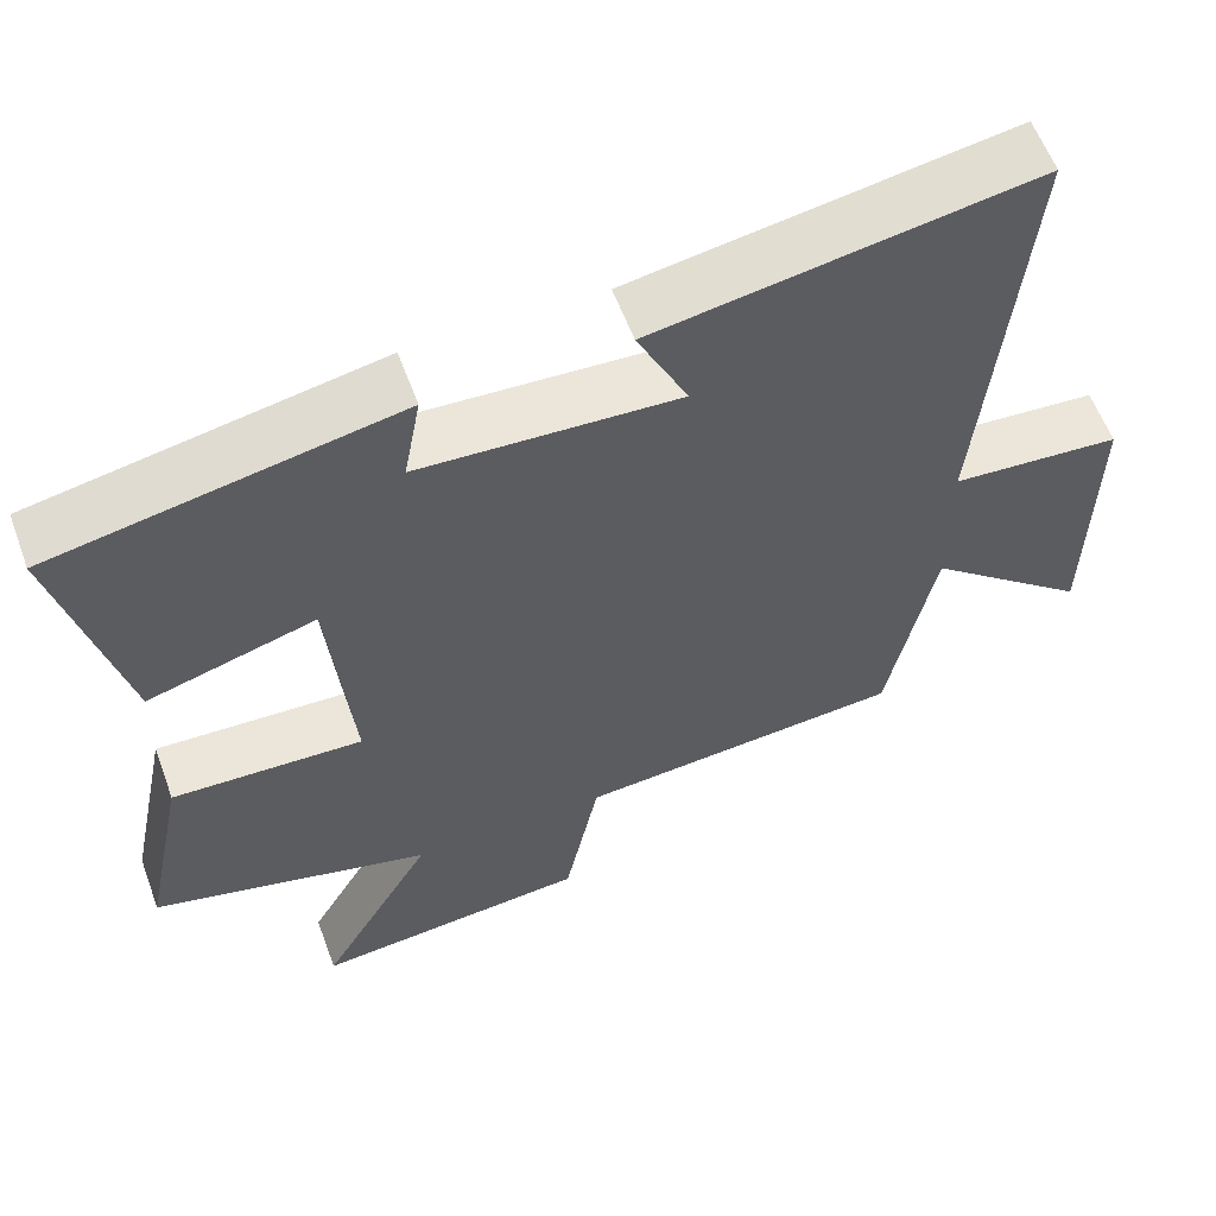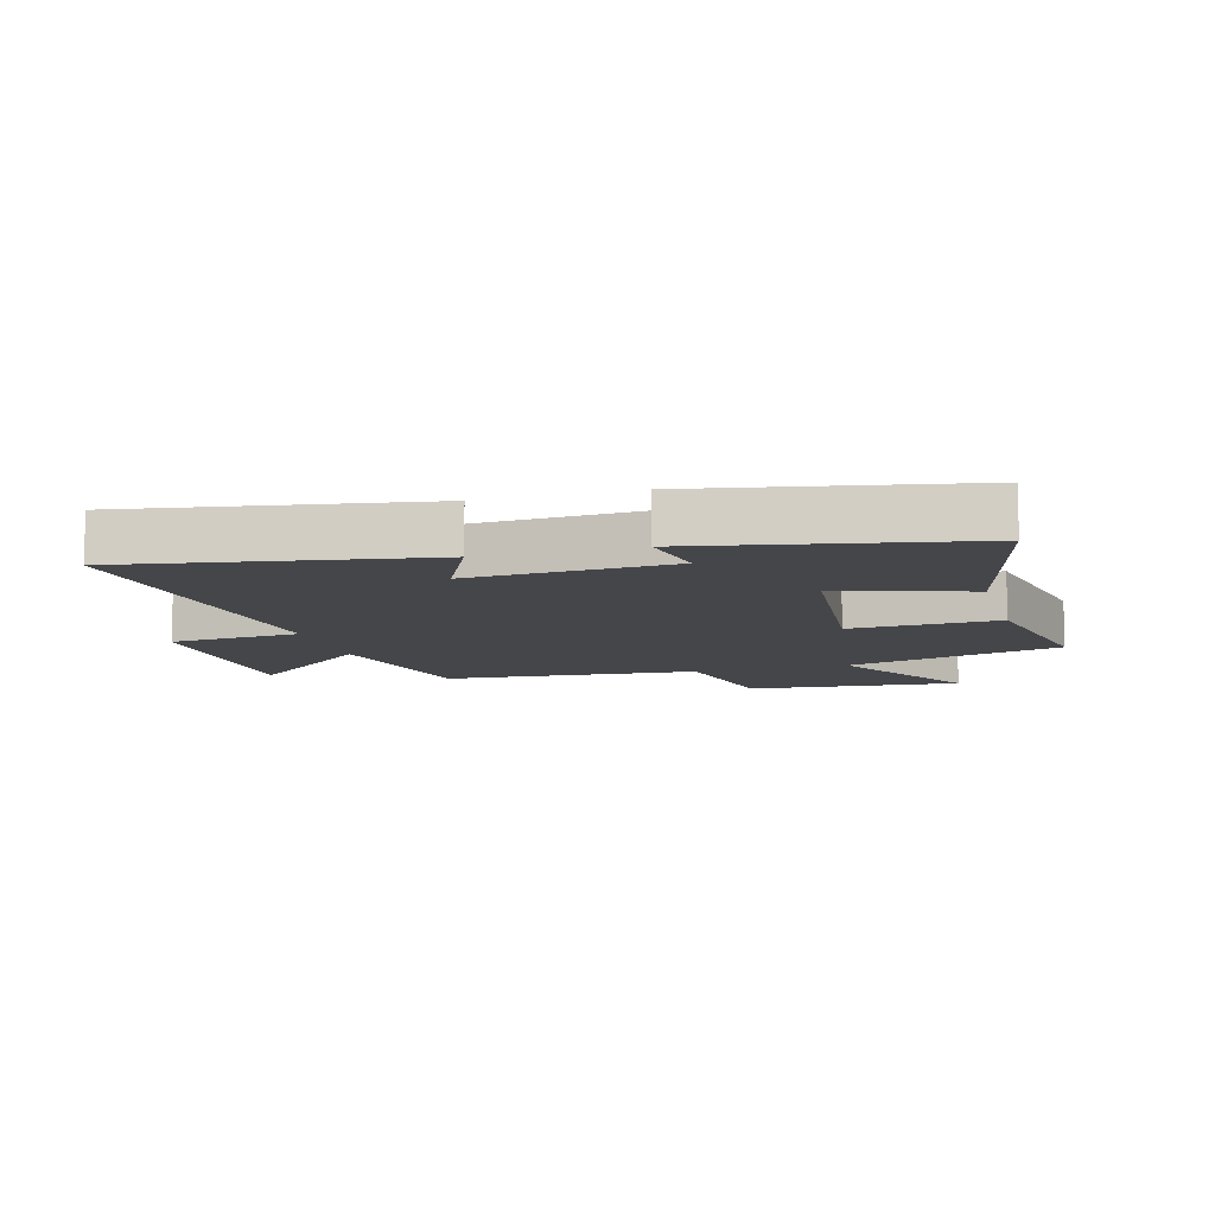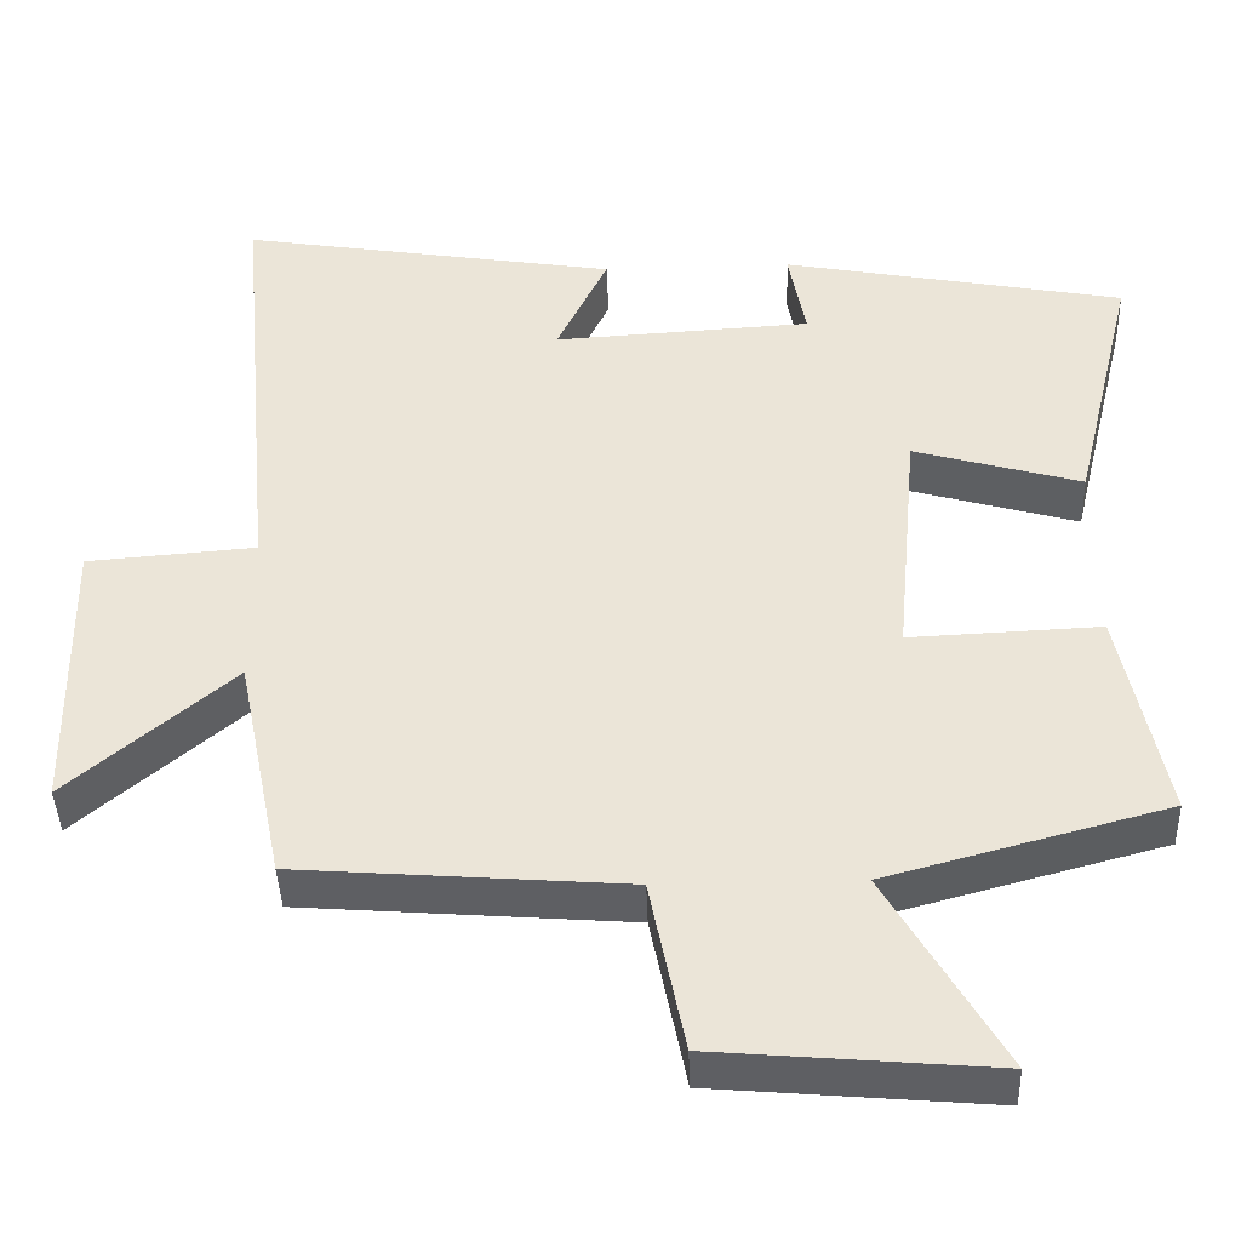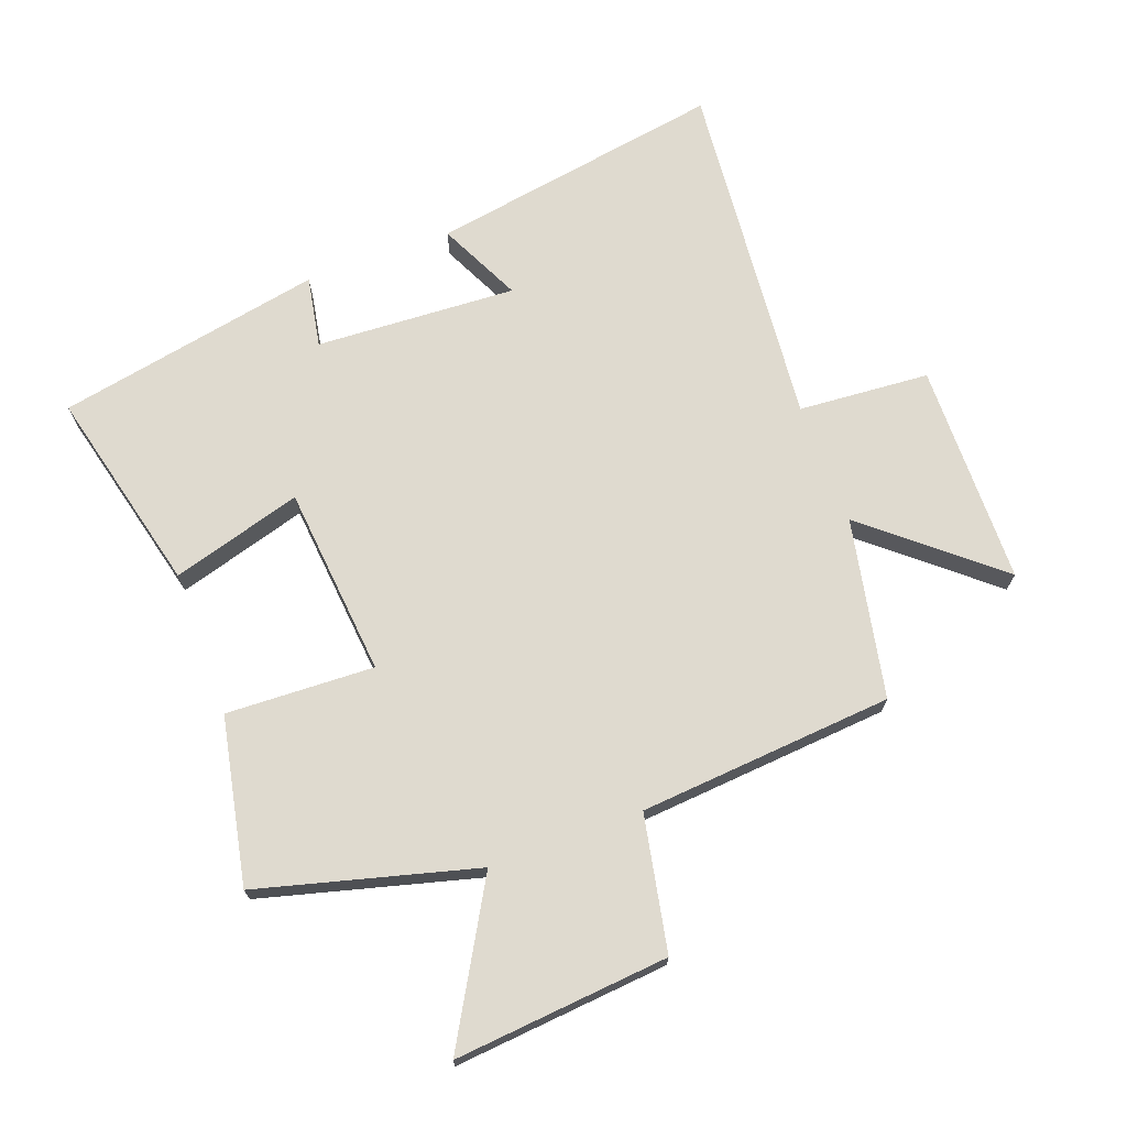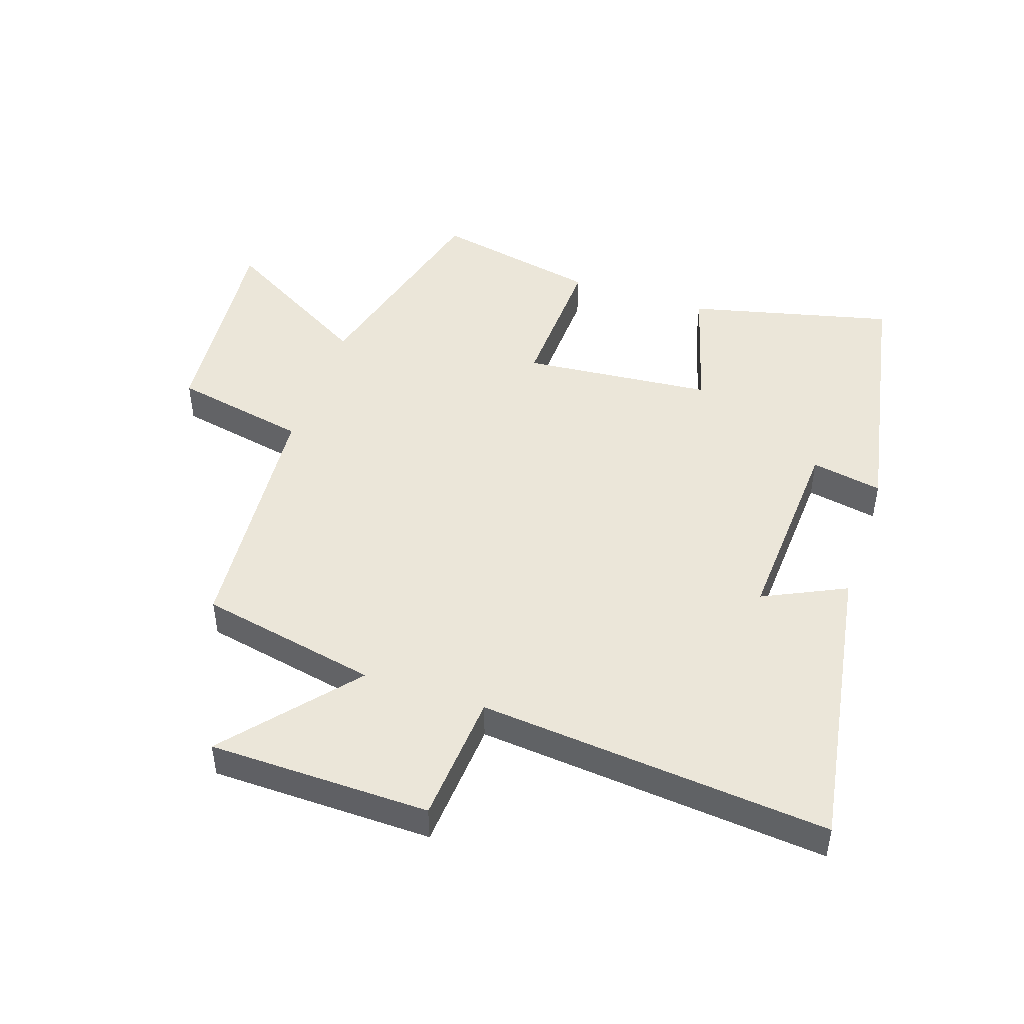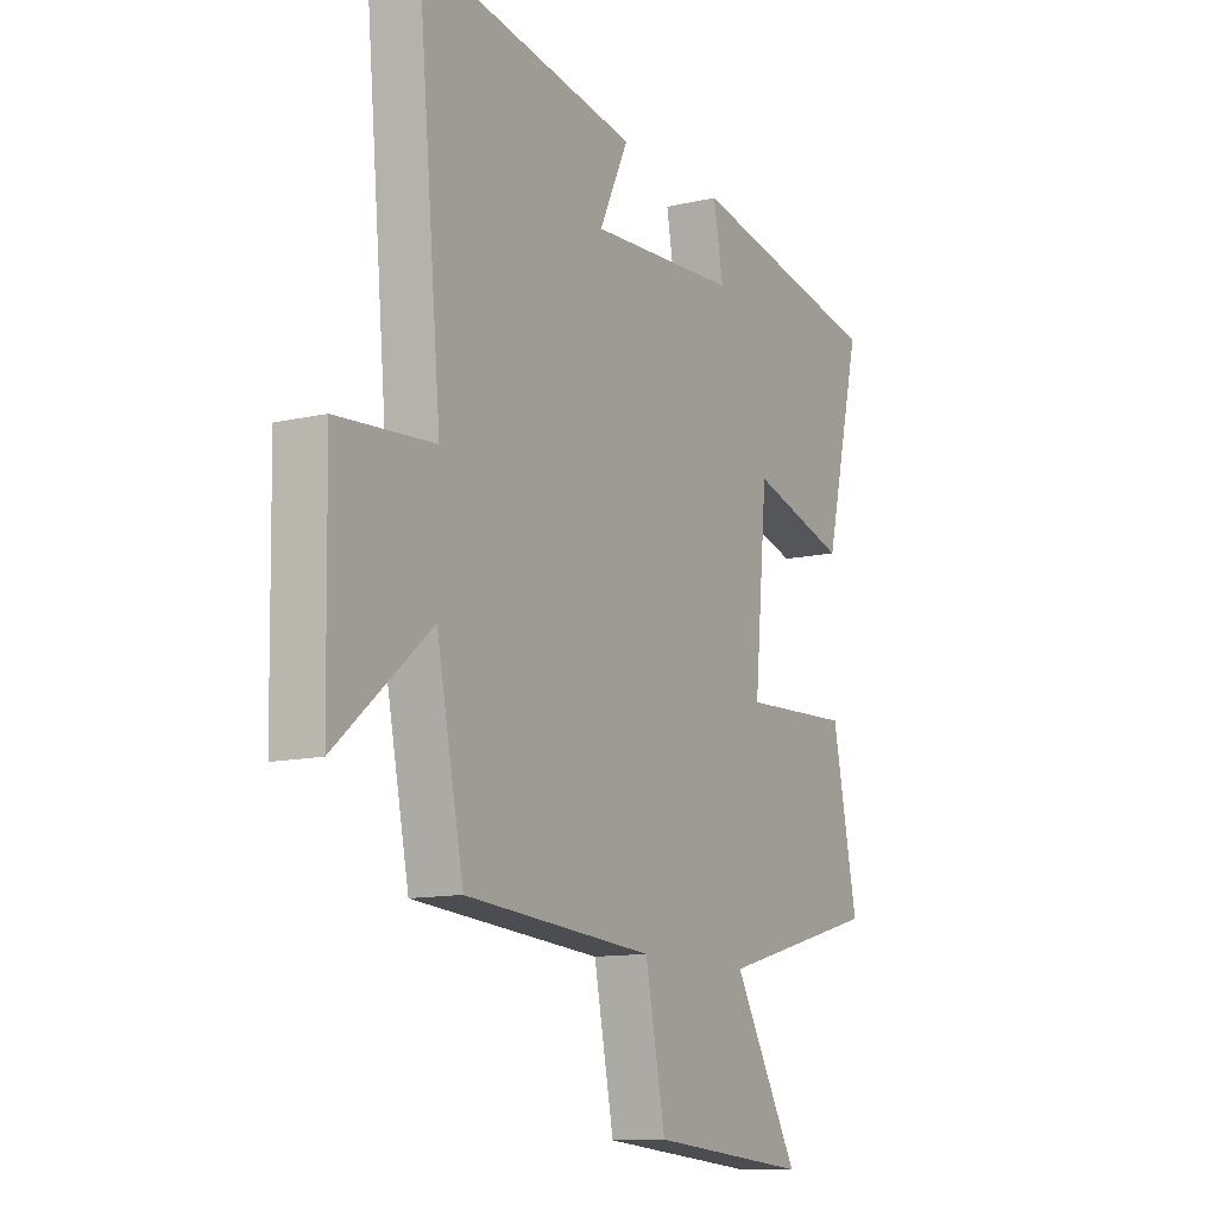
<metadata>
{"format":"obj","ext":"obj","renderer":"f3d","projection":"perspective","resolution":1024,"background":"white","views":[{"elev":59.0,"azim":159.8,"up":"+Z"},{"elev":-9.9,"azim":15.7,"up":"+Y"},{"elev":-41.7,"azim":2.0,"up":"+Z"},{"elev":70.6,"azim":159.6,"up":"+Y"},{"elev":47.3,"azim":-71.5,"up":"+Y"},{"elev":-11.7,"azim":-60.5,"up":"+Z"}]}
</metadata>
<code>
v 0.579 0.07 0.419
v 0.5 0.07 0.092
v 0.292 0.07 0.152
v 0.264 0.07 -0.152
v 0.5 0.07 -0.142
v 0.554 0.07 -0.407
v 0.208 0.07 -0.5
v 0.349 0.07 -0.745
v 0.007 0.07 -0.715
v -0.036 0.07 -0.5
v -0.442 0.07 -0.468
v -0.5 0.07 -0.182
v -0.703 0.07 -0.354
v -0.709 0.07 0
v -0.5 0.07 0.016
v -0.552 0.07 0.577
v -0.082 0.07 0.5
v -0.145 0.07 0.368
v 0.175 0.07 0.386
v 0.154 0.07 0.5
v 0.579 0 0.419
v 0.5 0 0.092
v 0.292 0 0.152
v 0.264 0 -0.152
v 0.5 0 -0.142
v 0.554 0 -0.407
v 0.208 0 -0.5
v 0.349 0 -0.745
v 0.007 0 -0.715
v -0.036 0 -0.5
v -0.442 0 -0.468
v -0.5 0 -0.182
v -0.703 0 -0.354
v -0.709 0 0
v -0.5 0 0.016
v -0.552 0 0.577
v -0.082 0 0.5
v -0.145 0 0.368
v 0.175 0 0.386
v 0.154 0 0.5
f 19 20 1 2
f 18 19 2 3
f 15 16 17 18
f 15 18 3 4
f 12 13 14 15
f 10 11 12 15
f 10 15 4
f 7 8 9 10
f 6 7 10
f 4 5 6 10
f 22 21 40 39
f 23 22 39 38
f 38 37 36 35
f 24 23 38 35
f 35 34 33 32
f 35 32 31 30
f 24 35 30
f 30 29 28 27
f 30 27 26
f 30 26 25 24
f 1 21 22 2
f 2 22 23 3
f 3 23 24 4
f 4 24 25 5
f 5 25 26 6
f 6 26 27 7
f 7 27 28 8
f 8 28 29 9
f 9 29 30 10
f 10 30 31 11
f 11 31 32 12
f 12 32 33 13
f 13 33 34 14
f 14 34 35 15
f 15 35 36 16
f 16 36 37 17
f 17 37 38 18
f 18 38 39 19
f 19 39 40 20
f 20 40 21 1

</code>
